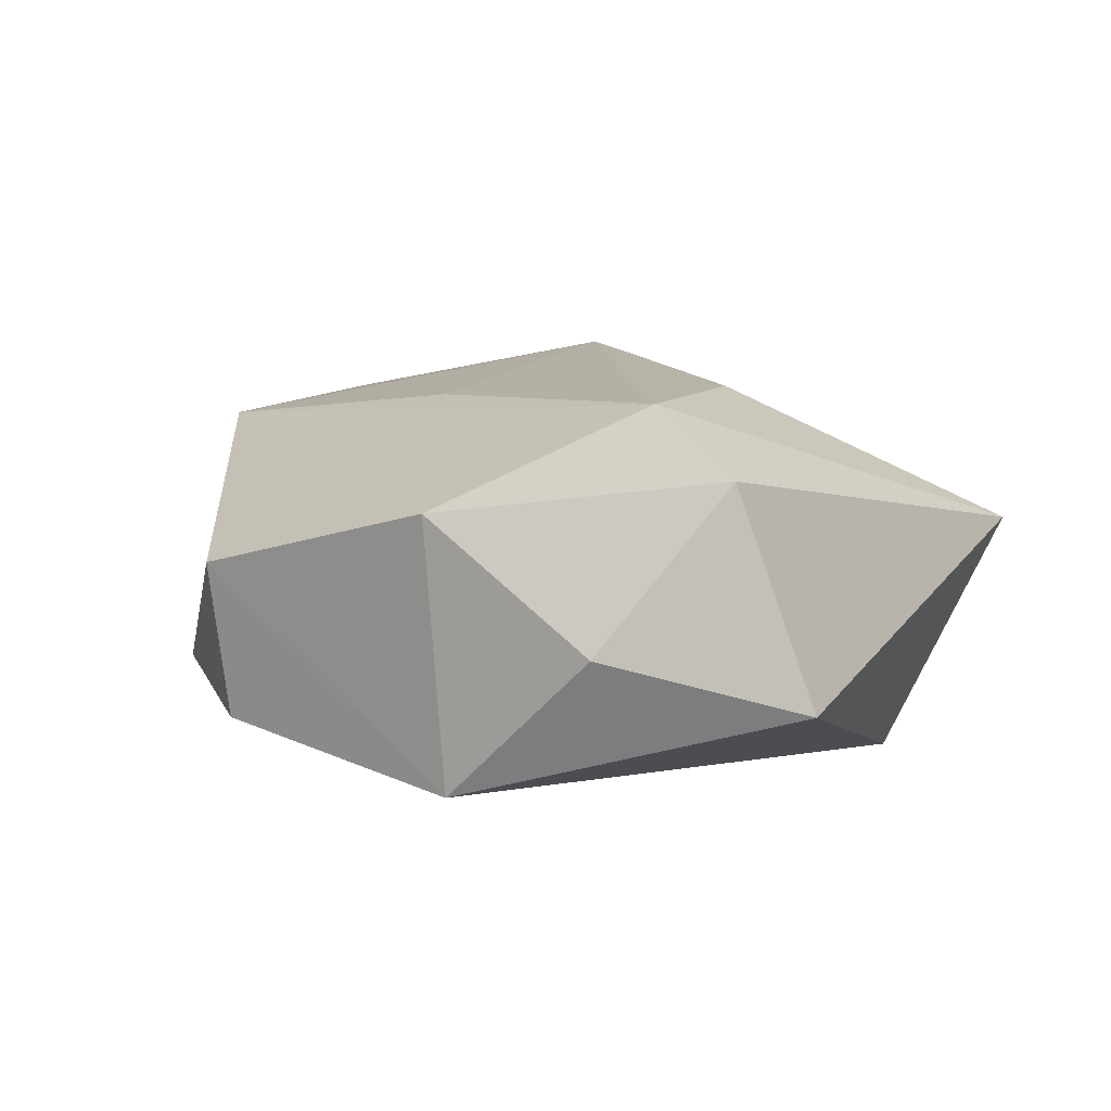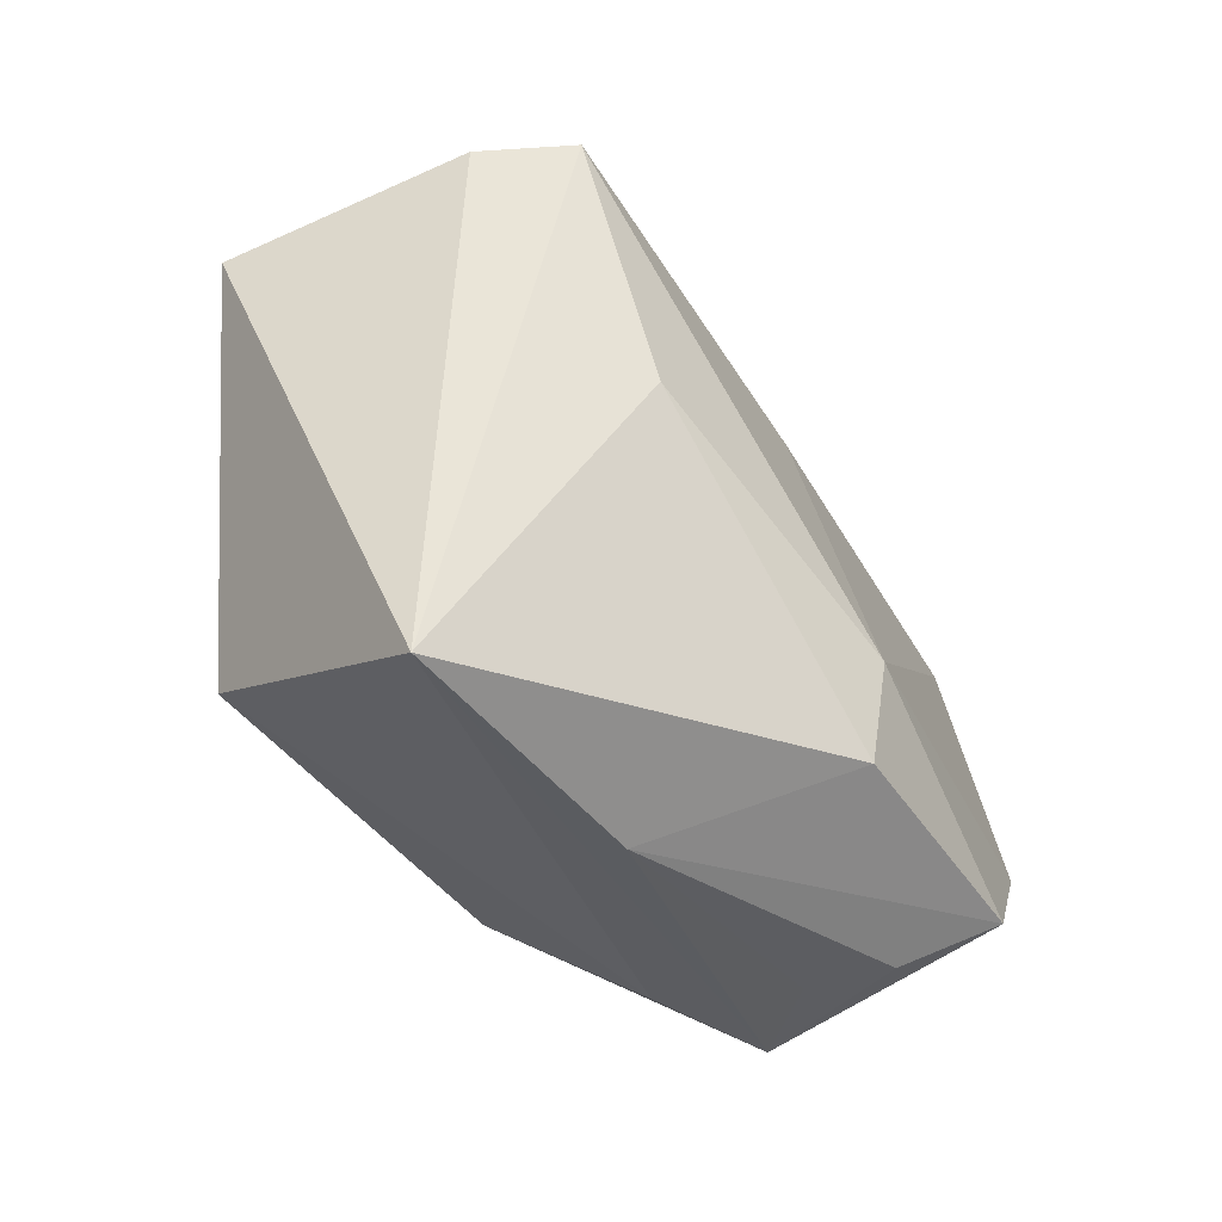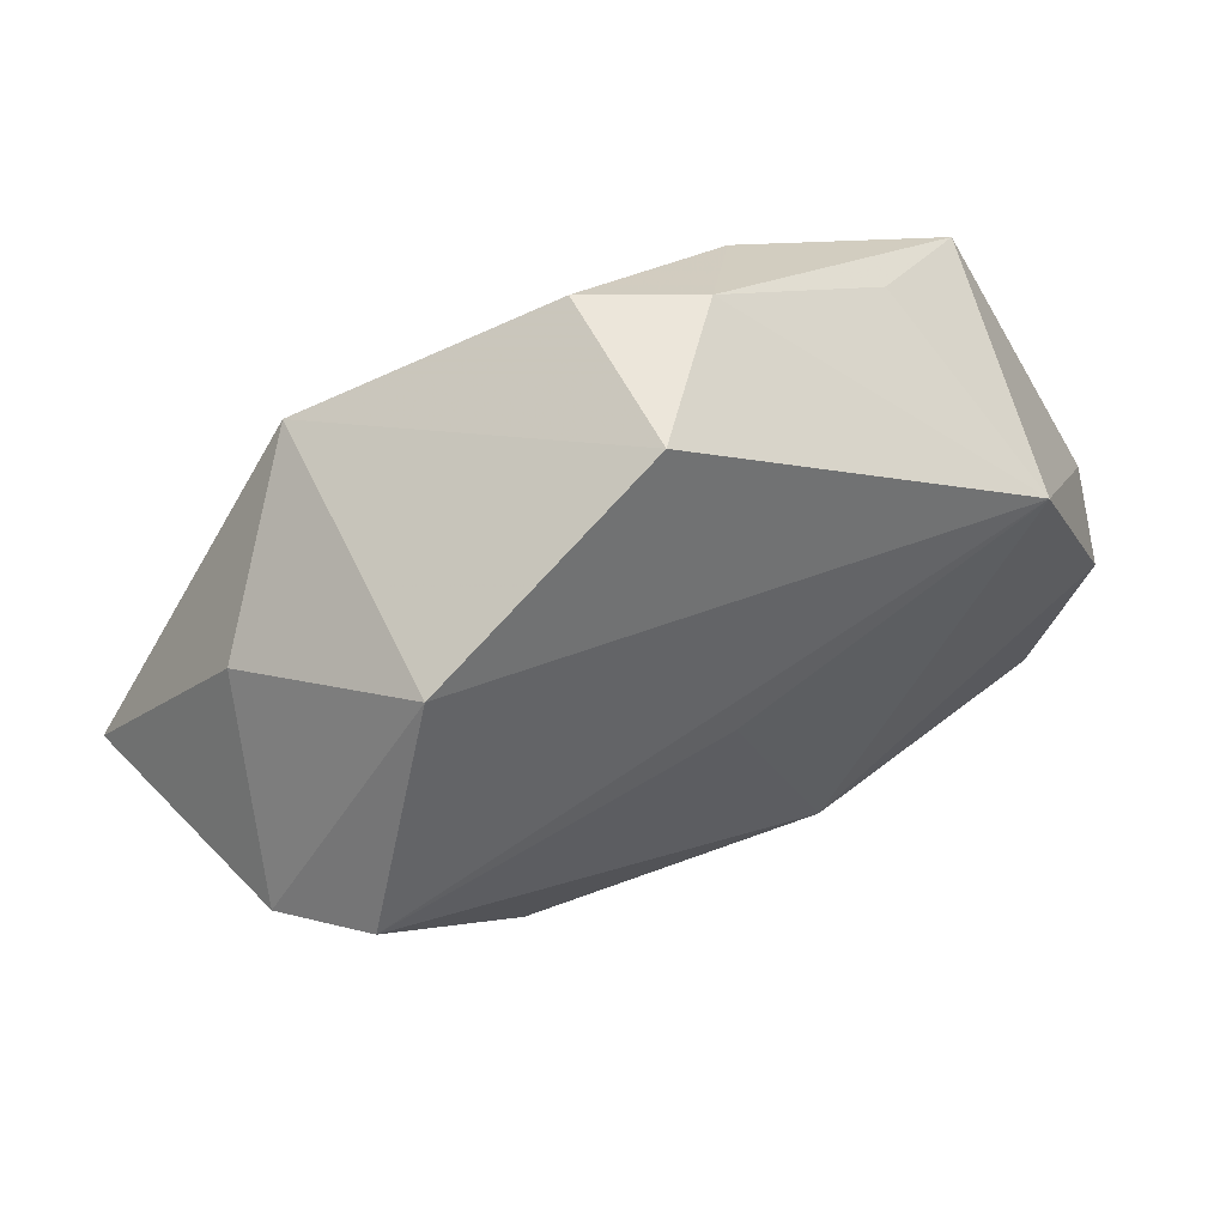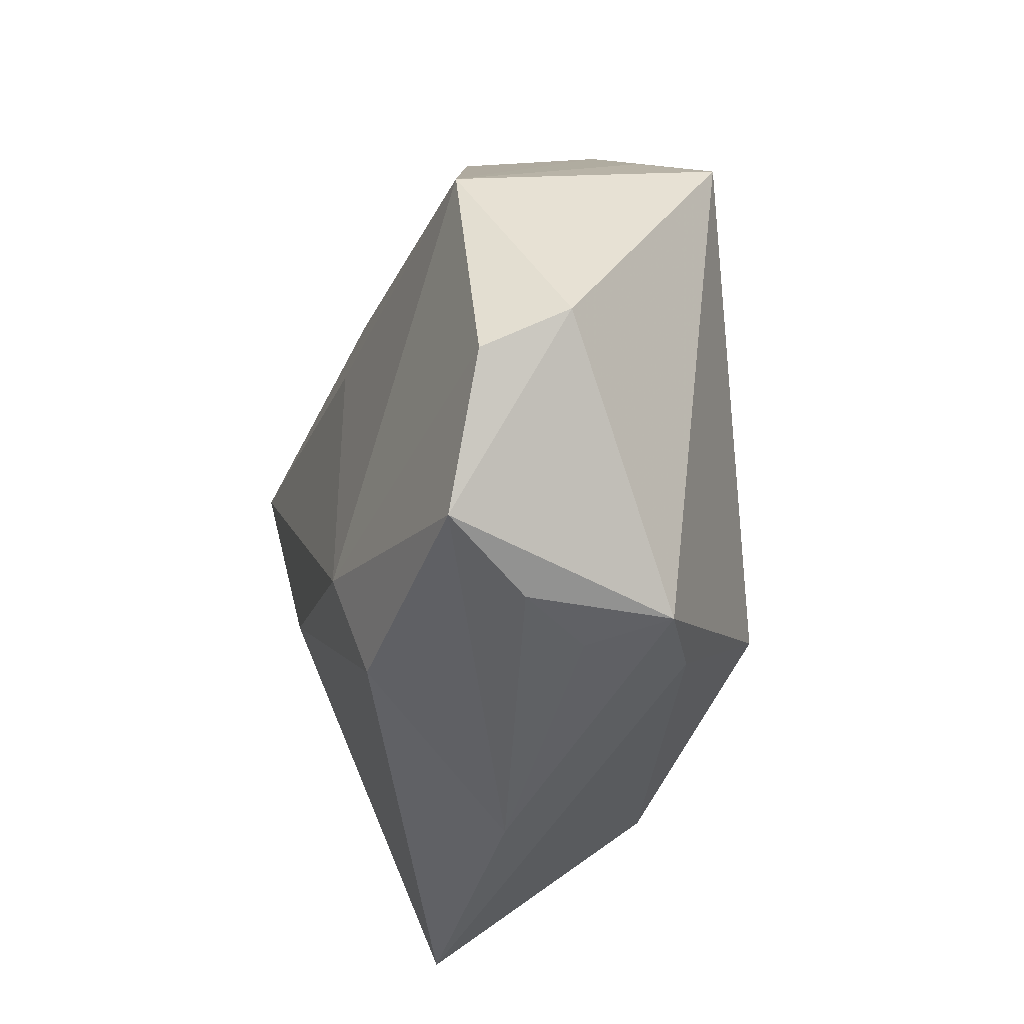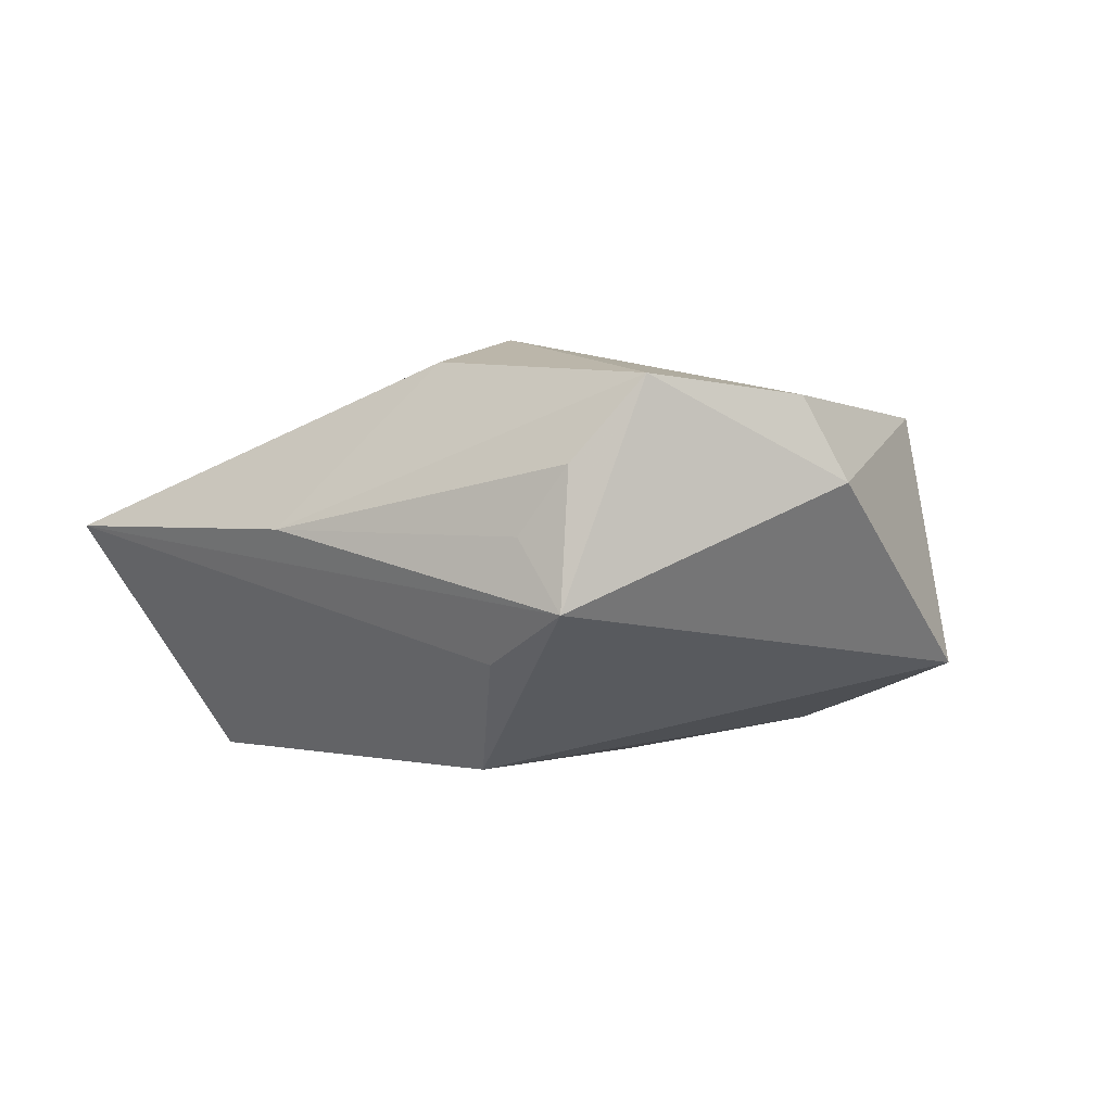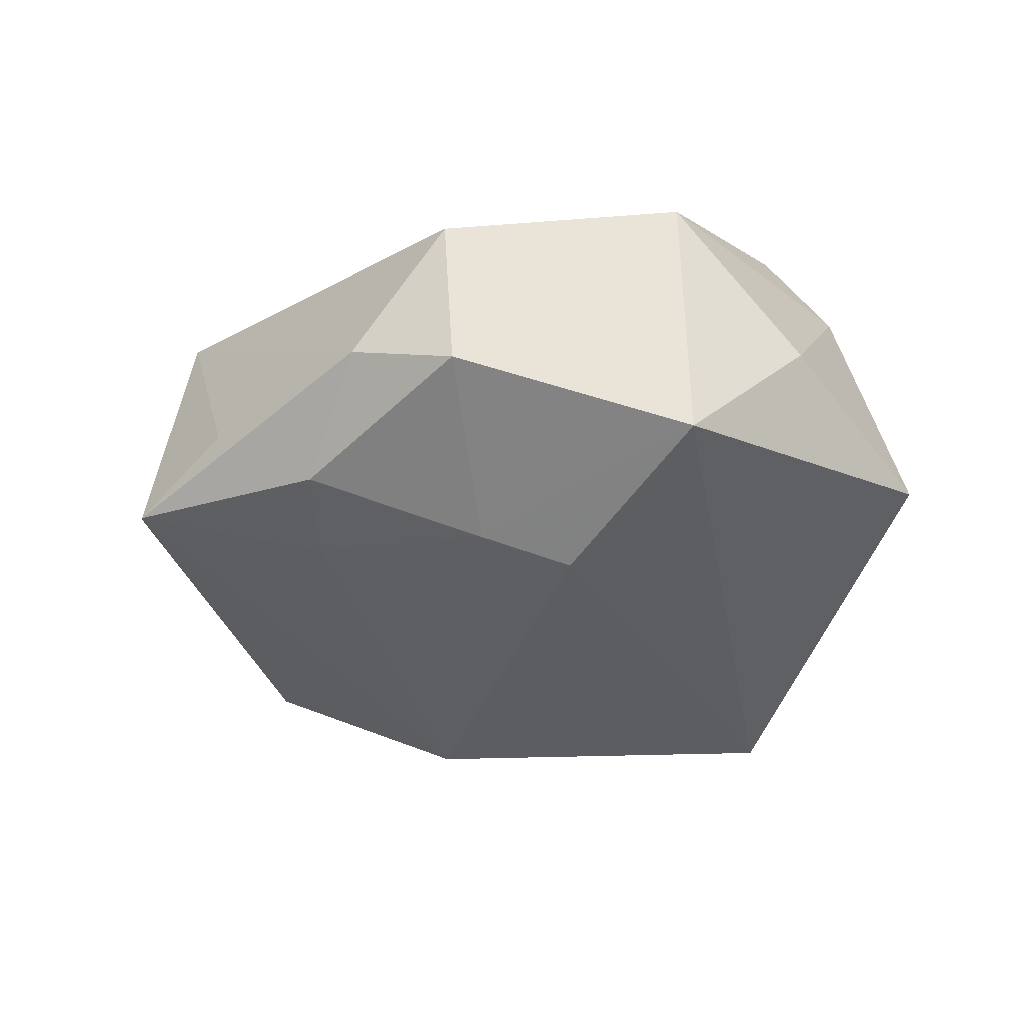
<metadata>
{"format":"obj","ext":"obj","renderer":"f3d","projection":"perspective","resolution":1024,"background":"white","views":[{"elev":13.9,"azim":-129.5,"up":"+Z"},{"elev":-58.9,"azim":-50.6,"up":"+Y"},{"elev":67.3,"azim":-25.1,"up":"+Y"},{"elev":-26.3,"azim":77.9,"up":"+Y"},{"elev":-4.1,"azim":50.8,"up":"+Z"},{"elev":-36.1,"azim":-173.0,"up":"+Z"}]}
</metadata>
<code>
v 0.04142 -0.02239 0.01515
v 0.03838 0.01835 0.01424
v -0.0231 0.03341 -0.01517
v -0.01846 -0.009325 0.02204
v 0.002061 -0.04021 0.001241
v -0.007948 0.01857 -0.02228
v -0.02738 -0.04697 0.003211
v -0.04041 0.009976 0.01748
v 0.01347 -0.01757 0.02241
v 0.02011 0.03001 -0.01605
v -0.03308 0.01427 0.02475
v 0.003024 0.04486 0.006374
v 0.003813 0.0129 0.02056
v 0.0305 -0.03004 -0.0008172
v -0.02675 -0.02797 -0.02144
v 0.01382 0.04057 -0.006917
v 0.02362 -0.02809 -0.01341
v -0.048 0.005403 -0.006179
v -0.0358 0.0249 0.0006444
v 0.01176 -0.01988 -0.02426
v 0.04219 0.0206 -0.01267
v 0.05019 -0.003198 0.004812
v 0.01536 -0.02847 0.01873
v 0.002178 0.04305 -0.01082
v 0.03564 -0.02763 0.006277
v 0.03544 -0.0285 -0.008779
v 0.00161 0.02281 -0.02046
v 0.02071 0.01976 -0.01851
v 0.04805 -0.007392 0.01356
v -0.02271 0.03561 0.0148
v 0.03176 0.02779 -0.007267
f 4 11 7
f 7 23 4
f 9 23 1
f 11 4 9
f 9 4 23
f 12 2 16
f 7 11 8
f 13 2 11
f 11 9 13
f 13 9 2
f 20 15 6
f 14 25 5
f 5 23 7
f 1 23 5
f 5 25 1
f 20 21 26
f 26 25 14
f 14 5 26
f 1 25 26
f 26 5 7
f 16 2 31
f 31 21 16
f 2 21 31
f 18 15 7
f 7 8 18
f 1 26 22
f 22 26 21
f 22 21 2
f 17 15 20
f 20 26 17
f 7 15 17
f 17 26 7
f 3 6 15
f 15 18 3
f 3 27 6
f 16 21 10
f 20 6 28
f 6 27 28
f 27 10 28
f 28 21 20
f 28 10 21
f 1 22 29
f 29 22 2
f 29 9 1
f 2 9 29
f 24 12 16
f 24 3 12
f 16 10 24
f 27 3 24
f 24 10 27
f 12 3 30
f 2 12 30
f 11 2 30
f 30 8 11
f 19 3 18
f 19 30 3
f 19 18 8
f 8 30 19

</code>
